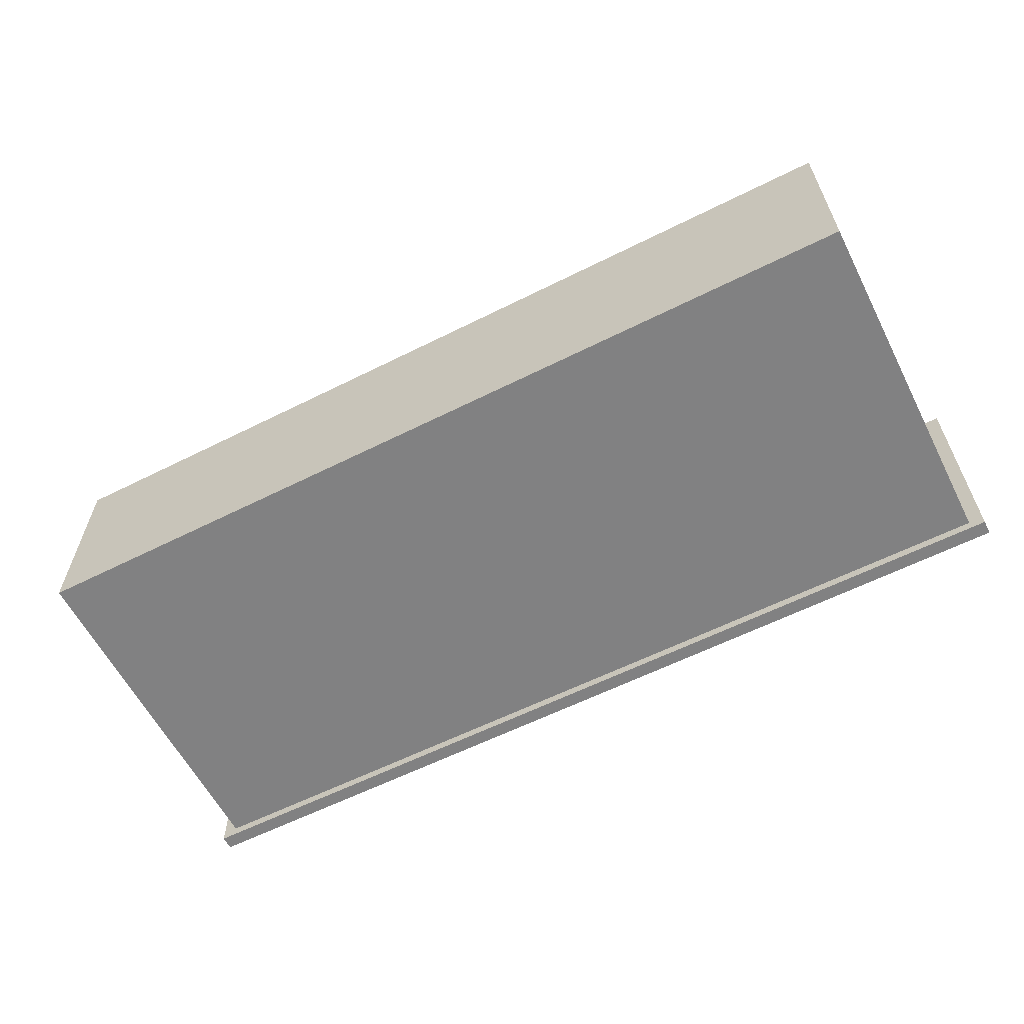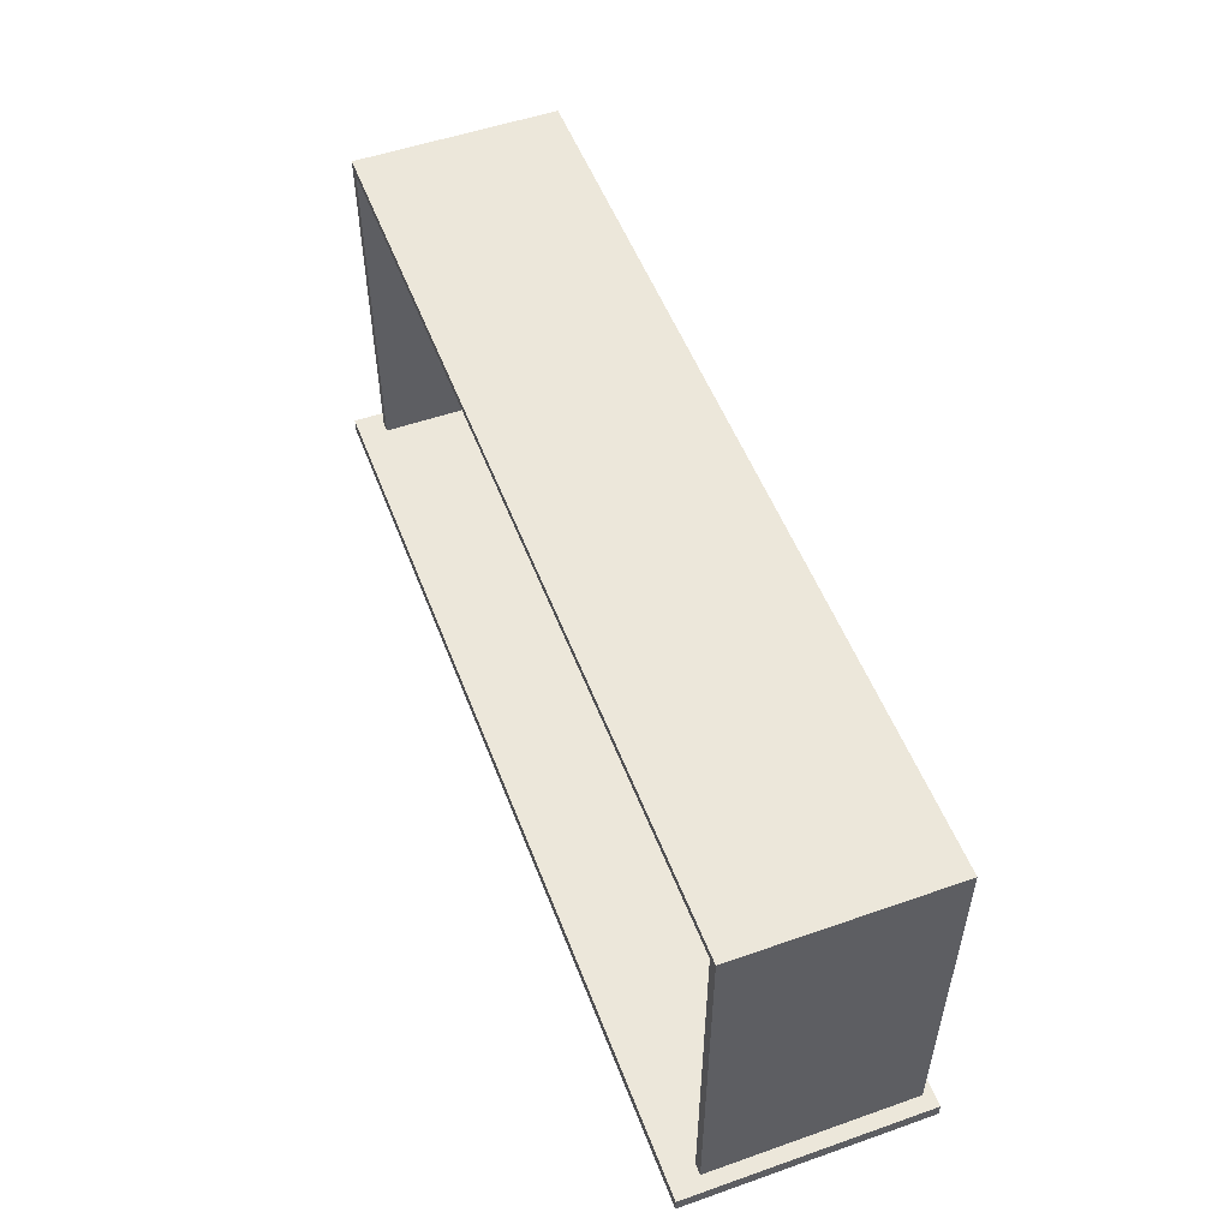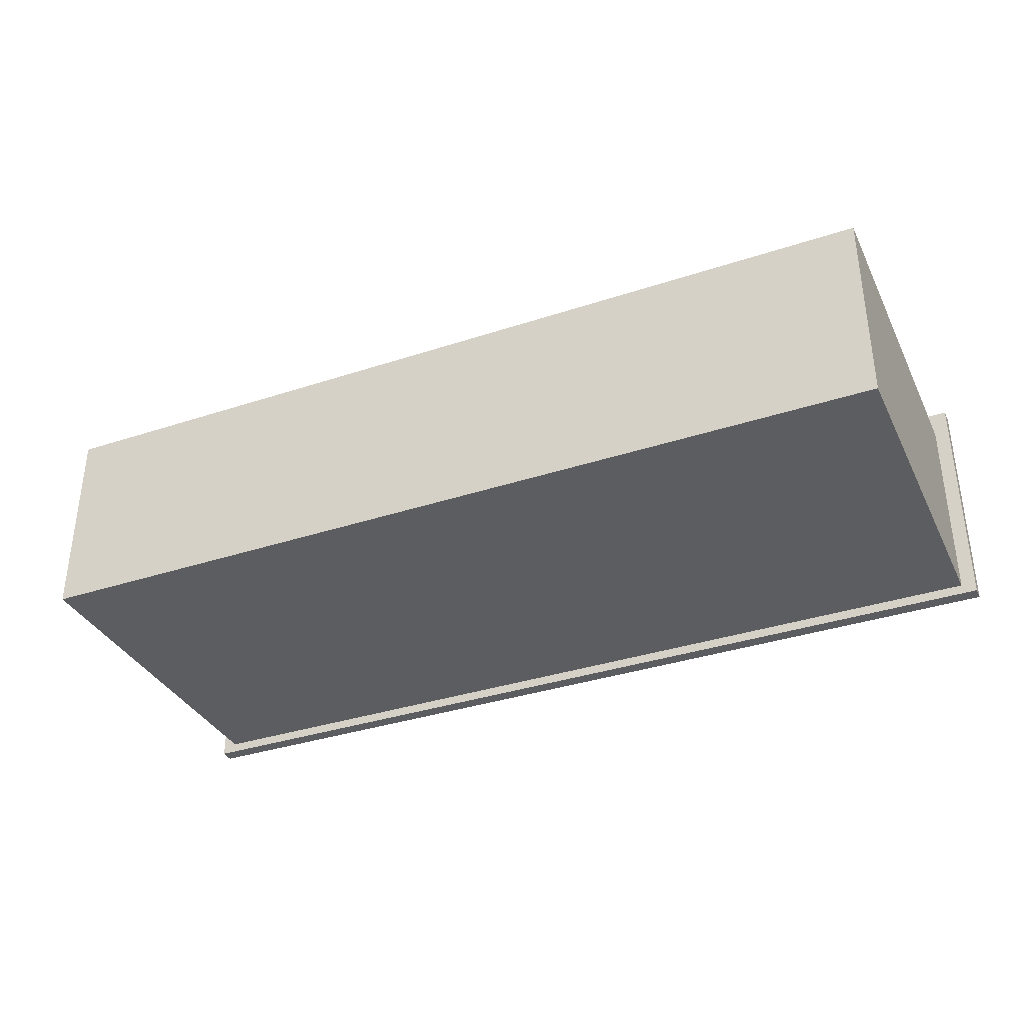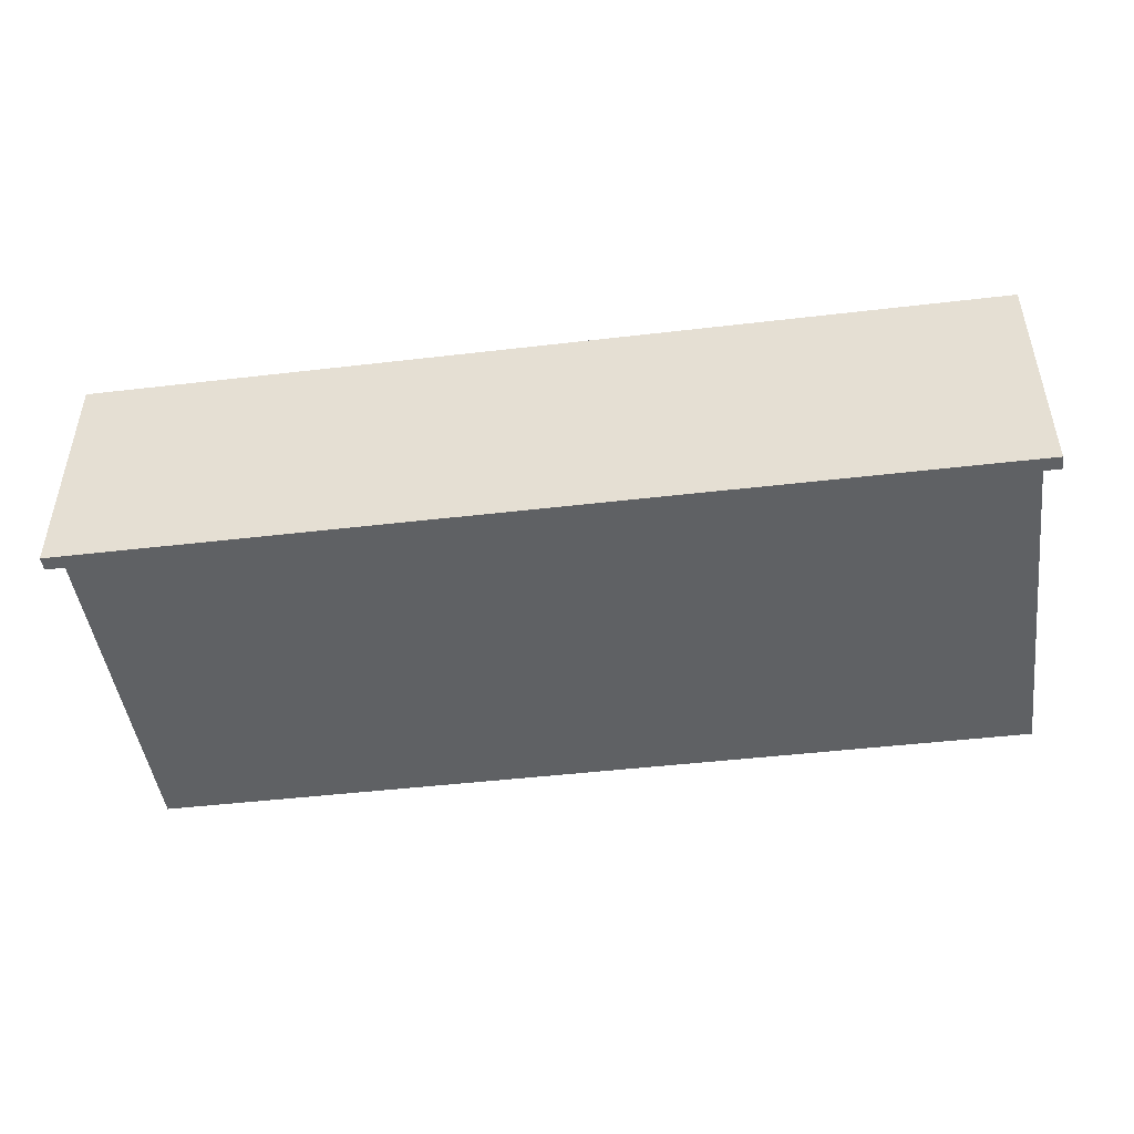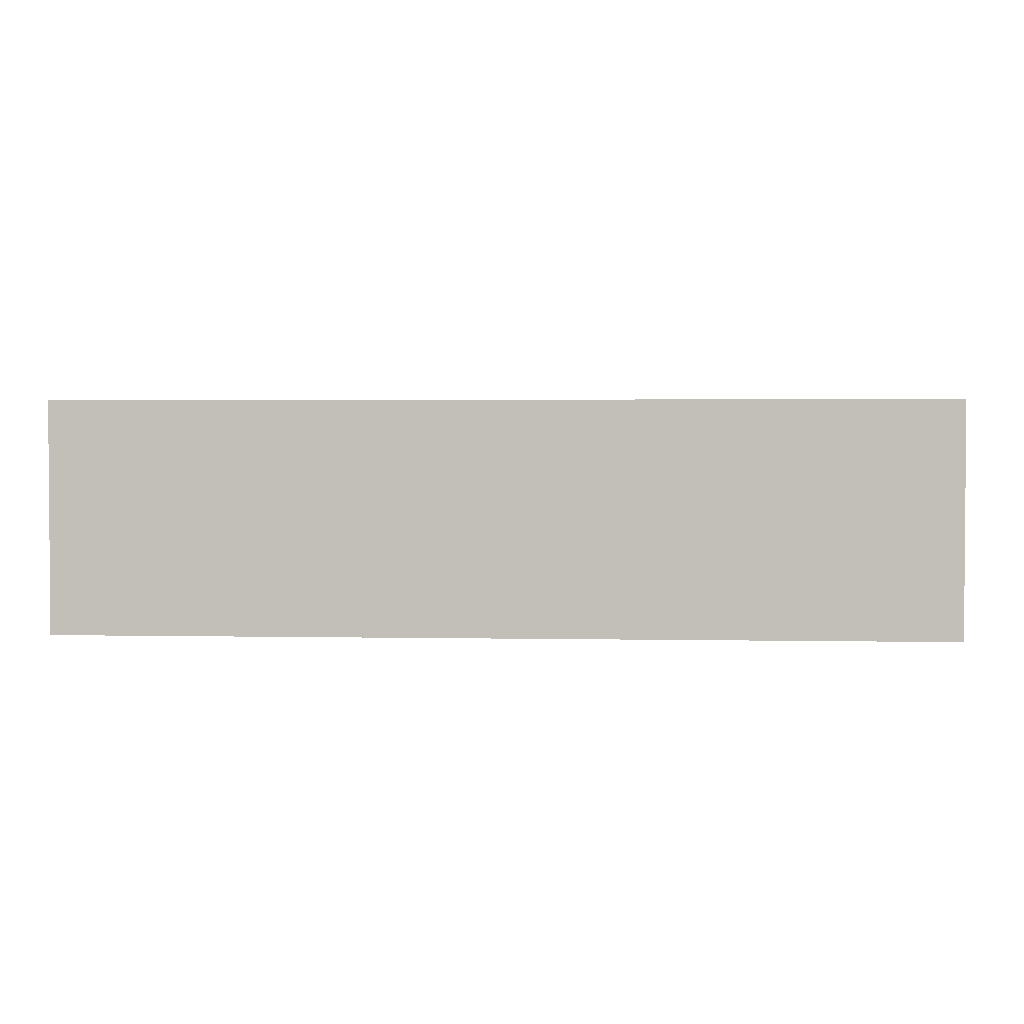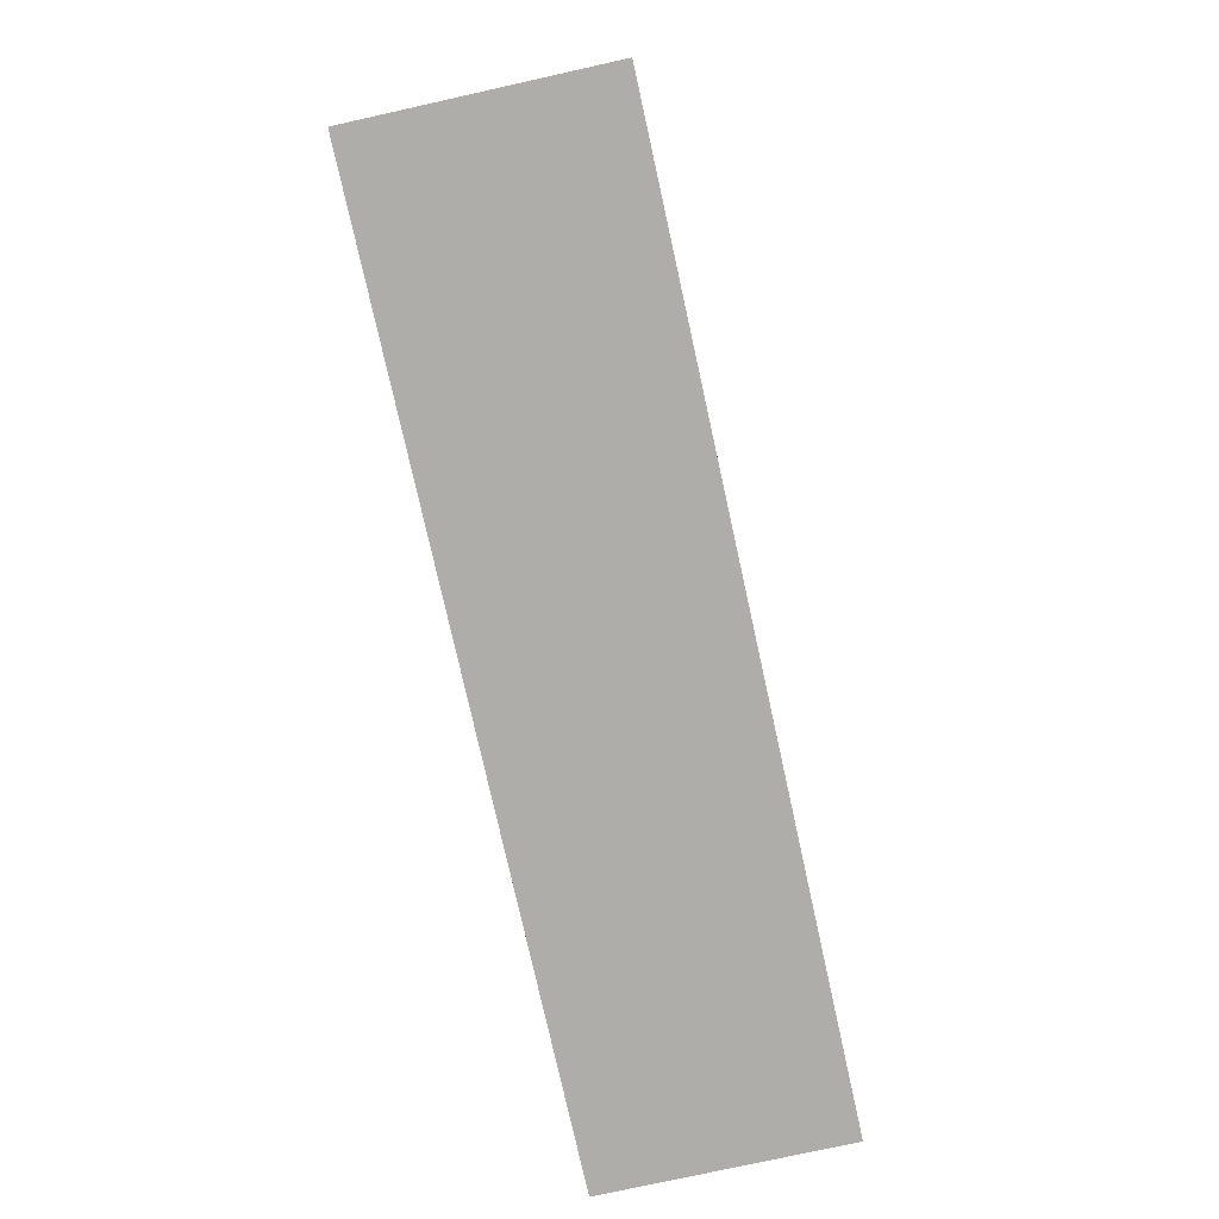
<metadata>
{"format":"obj","ext":"obj","renderer":"f3d","projection":"perspective","resolution":1024,"background":"white","views":[{"elev":-60.5,"azim":-152.9,"up":"+Z"},{"elev":52.7,"azim":69.4,"up":"+Y"},{"elev":-35.4,"azim":-156.4,"up":"+Z"},{"elev":-46.5,"azim":7.6,"up":"+Z"},{"elev":2.3,"azim":4.0,"up":"+Z"},{"elev":-77.1,"azim":-77.5,"up":"+Y"}]}
</metadata>
<code>
o DrawermeshRobothorDresserDrawer_4_Birkeland_4_GeomSubset_0
v 0.17 -0.267 0.2007
v 0.17 -0.267 -0.05319
v -0.17 -0.267 -0.05319
v -0.17 -0.267 0.2007
v 0.4876 -0.267 0.2007
v 0.4876 -0.267 -0.05319
v -0.4876 -0.267 -0.05319
v -0.4876 -0.267 0.2007
v 0.4876 -0.252 0.2007
v 0.4876 -0.252 -0.05319
v 0.17 -0.252 -0.05319
v -0.17 -0.252 -0.05319
v -0.4876 -0.252 -0.05319
v -0.4876 -0.252 0.2007
v -0.17 -0.252 0.2007
v 0.17 -0.252 0.2007
v 0.2904 -0.2726 0.06704
v 0.2894 -0.267 0.06857
v 0.2908 -0.2725 0.06857
v 0.2919 -0.2724 0.06969
v 0.2906 -0.267 0.06969
v 0.2933 -0.2721 0.0701
v 0.2921 -0.267 0.0701
v 0.2936 -0.267 0.06969
v 0.2948 -0.2719 0.06969
v 0.2959 -0.2718 0.06857
v 0.2947 -0.267 0.06857
v 0.2951 -0.267 0.06704
v 0.2963 -0.2717 0.06704
v 0.2959 -0.2718 0.06552
v 0.2947 -0.267 0.06552
v 0.2936 -0.267 0.0644
v 0.2948 -0.2719 0.0644
v 0.2933 -0.2721 0.06399
v 0.2921 -0.267 0.06399
v 0.2906 -0.267 0.0644
v 0.2919 -0.2724 0.0644
v 0.2894 -0.267 0.06552
v 0.2908 -0.2725 0.06552
v 0.289 -0.267 0.06704
v 0.2947 -0.2777 0.06857
v 0.2957 -0.2773 0.06969
v 0.297 -0.2769 0.0701
v 0.2983 -0.2765 0.06969
v 0.2993 -0.2762 0.06857
v 0.2997 -0.2761 0.06704
v 0.2993 -0.2762 0.06552
v 0.2983 -0.2765 0.0644
v 0.297 -0.2769 0.06399
v 0.2957 -0.2773 0.0644
v 0.2947 -0.2777 0.06552
v 0.2944 -0.2778 0.06704
v 0.301 -0.2821 0.06857
v 0.3018 -0.2816 0.06969
v 0.3028 -0.2811 0.0701
v 0.3039 -0.2805 0.06969
v 0.3047 -0.28 0.06857
v 0.305 -0.2799 0.06704
v 0.3047 -0.28 0.06552
v 0.3039 -0.2805 0.0644
v 0.3028 -0.2811 0.06399
v 0.3018 -0.2816 0.0644
v 0.301 -0.2821 0.06552
v 0.3007 -0.2822 0.06704
v 0.3089 -0.2856 0.06704
v 0.3091 -0.2854 0.06857
v 0.3097 -0.2849 0.06969
v 0.3105 -0.2842 0.0701
v 0.3112 -0.2835 0.06969
v 0.3118 -0.283 0.06857
v 0.312 -0.2828 0.06704
v 0.3118 -0.283 0.06552
v 0.3112 -0.2835 0.0644
v 0.3105 -0.2842 0.06399
v 0.3097 -0.2849 0.0644
v 0.3091 -0.2854 0.06552
v 0.3185 -0.2878 0.06704
v 0.3186 -0.2876 0.06857
v 0.3189 -0.287 0.06969
v 0.3193 -0.2862 0.0701
v 0.3197 -0.2854 0.06969
v 0.32 -0.2848 0.06857
v 0.3201 -0.2846 0.06704
v 0.32 -0.2848 0.06552
v 0.3197 -0.2854 0.0644
v 0.3193 -0.2862 0.06399
v 0.3189 -0.287 0.0644
v 0.3186 -0.2876 0.06552
v 0.3288 -0.2883 0.06857
v 0.3288 -0.2877 0.06969
v 0.3288 -0.2869 0.0701
v 0.3288 -0.286 0.06969
v 0.3288 -0.2854 0.06857
v 0.3288 -0.2852 0.06704
v 0.3288 -0.2854 0.06552
v 0.3288 -0.286 0.0644
v 0.3288 -0.2869 0.06399
v 0.3288 -0.2877 0.0644
v 0.3288 -0.2883 0.06552
v 0.3288 -0.2885 0.06704
v 0.3391 -0.2878 0.06704
v 0.339 -0.2876 0.06857
v 0.3387 -0.287 0.06969
v 0.3383 -0.2862 0.0701
v 0.3379 -0.2854 0.06969
v 0.3376 -0.2848 0.06857
v 0.3375 -0.2846 0.06704
v 0.3376 -0.2848 0.06552
v 0.3379 -0.2854 0.0644
v 0.3383 -0.2862 0.06399
v 0.3387 -0.287 0.0644
v 0.339 -0.2876 0.06552
v 0.3485 -0.2854 0.06857
v 0.348 -0.2849 0.06969
v 0.3472 -0.2842 0.0701
v 0.3464 -0.2835 0.06969
v 0.3459 -0.283 0.06857
v 0.3457 -0.2828 0.06704
v 0.3459 -0.283 0.06552
v 0.3464 -0.2835 0.0644
v 0.3472 -0.2842 0.06399
v 0.348 -0.2849 0.0644
v 0.3485 -0.2854 0.06552
v 0.3487 -0.2856 0.06704
v 0.3567 -0.2821 0.06857
v 0.3559 -0.2816 0.06969
v 0.3548 -0.2811 0.0701
v 0.3537 -0.2805 0.06969
v 0.3529 -0.28 0.06857
v 0.3526 -0.2799 0.06704
v 0.3529 -0.28 0.06552
v 0.3537 -0.2805 0.0644
v 0.3548 -0.2811 0.06399
v 0.3559 -0.2816 0.0644
v 0.3567 -0.2821 0.06552
v 0.357 -0.2822 0.06704
v 0.3633 -0.2778 0.06704
v 0.3629 -0.2777 0.06857
v 0.362 -0.2773 0.06969
v 0.3606 -0.2769 0.0701
v 0.3593 -0.2765 0.06969
v 0.3583 -0.2762 0.06857
v 0.358 -0.2761 0.06704
v 0.3583 -0.2762 0.06552
v 0.3593 -0.2765 0.0644
v 0.3606 -0.2769 0.06399
v 0.362 -0.2773 0.0644
v 0.3629 -0.2777 0.06552
v 0.3669 -0.2725 0.06857
v 0.3658 -0.2724 0.06969
v 0.3643 -0.2721 0.0701
v 0.3628 -0.2719 0.06969
v 0.3617 -0.2718 0.06857
v 0.3614 -0.2717 0.06704
v 0.3617 -0.2718 0.06552
v 0.3628 -0.2719 0.0644
v 0.3643 -0.2721 0.06399
v 0.3658 -0.2724 0.0644
v 0.3669 -0.2725 0.06552
v 0.3673 -0.2726 0.06704
v 0.3686 -0.267 0.06704
v 0.3682 -0.267 0.06857
v 0.3671 -0.267 0.06969
v 0.3656 -0.267 0.0701
v 0.364 -0.267 0.06969
v 0.3629 -0.267 0.06857
v 0.3625 -0.267 0.06704
v 0.3629 -0.267 0.06552
v 0.364 -0.267 0.0644
v 0.3656 -0.267 0.06399
v 0.3671 -0.267 0.0644
v 0.3682 -0.267 0.06552
v -0.3673 -0.2726 0.06704
v -0.3682 -0.267 0.06857
v -0.3669 -0.2725 0.06857
v -0.3658 -0.2724 0.06969
v -0.3671 -0.267 0.06969
v -0.3643 -0.2721 0.0701
v -0.3656 -0.267 0.0701
v -0.364 -0.267 0.06969
v -0.3628 -0.2719 0.06969
v -0.3617 -0.2718 0.06857
v -0.3629 -0.267 0.06857
v -0.3625 -0.267 0.06704
v -0.3614 -0.2717 0.06704
v -0.3617 -0.2718 0.06552
v -0.3629 -0.267 0.06552
v -0.364 -0.267 0.0644
v -0.3628 -0.2719 0.0644
v -0.3643 -0.2721 0.06399
v -0.3656 -0.267 0.06399
v -0.3671 -0.267 0.0644
v -0.3658 -0.2724 0.0644
v -0.3682 -0.267 0.06552
v -0.3669 -0.2725 0.06552
v -0.3686 -0.267 0.06704
v -0.3629 -0.2777 0.06857
v -0.362 -0.2773 0.06969
v -0.3606 -0.2769 0.0701
v -0.3593 -0.2765 0.06969
v -0.3583 -0.2762 0.06857
v -0.358 -0.2761 0.06704
v -0.3583 -0.2762 0.06552
v -0.3593 -0.2765 0.0644
v -0.3606 -0.2769 0.06399
v -0.362 -0.2773 0.0644
v -0.3629 -0.2777 0.06552
v -0.3633 -0.2778 0.06704
v -0.3567 -0.2821 0.06857
v -0.3559 -0.2816 0.06969
v -0.3548 -0.2811 0.0701
v -0.3537 -0.2805 0.06969
v -0.3529 -0.28 0.06857
v -0.3526 -0.2799 0.06704
v -0.3529 -0.28 0.06552
v -0.3537 -0.2805 0.0644
v -0.3548 -0.2811 0.06399
v -0.3559 -0.2816 0.0644
v -0.3567 -0.2821 0.06552
v -0.357 -0.2822 0.06704
v -0.3487 -0.2856 0.06704
v -0.3485 -0.2854 0.06857
v -0.348 -0.2849 0.06969
v -0.3472 -0.2842 0.0701
v -0.3464 -0.2835 0.06969
v -0.3459 -0.283 0.06857
v -0.3457 -0.2828 0.06704
v -0.3459 -0.283 0.06552
v -0.3464 -0.2835 0.0644
v -0.3472 -0.2842 0.06399
v -0.348 -0.2849 0.0644
v -0.3485 -0.2854 0.06552
v -0.3391 -0.2878 0.06704
v -0.339 -0.2876 0.06857
v -0.3387 -0.287 0.06969
v -0.3383 -0.2862 0.0701
v -0.3379 -0.2854 0.06969
v -0.3376 -0.2848 0.06857
v -0.3375 -0.2846 0.06704
v -0.3376 -0.2848 0.06552
v -0.3379 -0.2854 0.0644
v -0.3383 -0.2862 0.06399
v -0.3387 -0.287 0.0644
v -0.339 -0.2876 0.06552
v -0.3288 -0.2883 0.06857
v -0.3288 -0.2877 0.06969
v -0.3288 -0.2869 0.0701
v -0.3288 -0.286 0.06969
v -0.3288 -0.2854 0.06857
v -0.3288 -0.2852 0.06704
v -0.3288 -0.2854 0.06552
v -0.3288 -0.286 0.0644
v -0.3288 -0.2869 0.06399
v -0.3288 -0.2877 0.0644
v -0.3288 -0.2883 0.06552
v -0.3288 -0.2885 0.06704
v -0.3185 -0.2878 0.06704
v -0.3186 -0.2876 0.06857
v -0.3189 -0.287 0.06969
v -0.3193 -0.2862 0.0701
v -0.3197 -0.2854 0.06969
v -0.32 -0.2848 0.06857
v -0.3201 -0.2846 0.06704
v -0.32 -0.2848 0.06552
v -0.3197 -0.2854 0.0644
v -0.3193 -0.2862 0.06399
v -0.3189 -0.287 0.0644
v -0.3186 -0.2876 0.06552
v -0.3091 -0.2854 0.06857
v -0.3097 -0.2849 0.06969
v -0.3105 -0.2842 0.0701
v -0.3112 -0.2835 0.06969
v -0.3118 -0.283 0.06857
v -0.312 -0.2828 0.06704
v -0.3118 -0.283 0.06552
v -0.3112 -0.2835 0.0644
v -0.3105 -0.2842 0.06399
v -0.3097 -0.2849 0.0644
v -0.3091 -0.2854 0.06552
v -0.3089 -0.2856 0.06704
v -0.301 -0.2821 0.06857
v -0.3018 -0.2816 0.06969
v -0.3028 -0.2811 0.0701
v -0.3039 -0.2805 0.06969
v -0.3047 -0.28 0.06857
v -0.305 -0.2799 0.06704
v -0.3047 -0.28 0.06552
v -0.3039 -0.2805 0.0644
v -0.3028 -0.2811 0.06399
v -0.3018 -0.2816 0.0644
v -0.301 -0.2821 0.06552
v -0.3007 -0.2822 0.06704
v -0.2944 -0.2778 0.06704
v -0.2947 -0.2777 0.06857
v -0.2957 -0.2773 0.06969
v -0.297 -0.2769 0.0701
v -0.2983 -0.2765 0.06969
v -0.2993 -0.2762 0.06857
v -0.2997 -0.2761 0.06704
v -0.2993 -0.2762 0.06552
v -0.2983 -0.2765 0.0644
v -0.297 -0.2769 0.06399
v -0.2957 -0.2773 0.0644
v -0.2947 -0.2777 0.06552
v -0.2908 -0.2725 0.06857
v -0.2919 -0.2724 0.06969
v -0.2933 -0.2721 0.0701
v -0.2948 -0.2719 0.06969
v -0.2959 -0.2718 0.06857
v -0.2963 -0.2717 0.06704
v -0.2959 -0.2718 0.06552
v -0.2948 -0.2719 0.0644
v -0.2933 -0.2721 0.06399
v -0.2919 -0.2724 0.0644
v -0.2908 -0.2725 0.06552
v -0.2904 -0.2726 0.06704
v -0.289 -0.267 0.06704
v -0.2894 -0.267 0.06857
v -0.2906 -0.267 0.06969
v -0.2921 -0.267 0.0701
v -0.2936 -0.267 0.06969
v -0.2947 -0.267 0.06857
v -0.2951 -0.267 0.06704
v -0.2947 -0.267 0.06552
v -0.2936 -0.267 0.0644
v -0.2921 -0.267 0.06399
v -0.2906 -0.267 0.0644
v -0.2894 -0.267 0.06552
v 0.472 -0.252 -0.04275
v -0.472 -0.252 -0.04275
v 0.472 -0.252 0.1716
v -0.472 -0.252 0.1716
v 0.472 0.1287 0.1716
v -0.472 0.1287 0.1716
v 0.472 0.1287 -0.04275
v -0.472 0.1287 -0.04275
v 0.4608 -0.252 0.1716
v -0.4608 -0.252 0.1716
v -0.4608 0.1201 0.1716
v 0.4608 0.1201 0.1716
v 0.4608 -0.252 -0.03347
v -0.4608 -0.252 -0.03347
v -0.4608 0.1201 -0.03347
v 0.4608 0.1201 -0.03347
f 1 2 3
f 3 4 1
f 5 6 2
f 2 1 5
f 7 8 4
f 4 3 7
f 9 10 6
f 6 5 9
f 10 11 2
f 2 6 10
f 11 12 3
f 3 2 11
f 12 13 7
f 7 3 12
f 13 14 8
f 8 7 13
f 14 15 4
f 4 8 14
f 15 16 1
f 1 4 15
f 16 9 5
f 5 1 16
f 12 11 16 15
f 11 10 9 16
f 13 12 15 14
f 341 342 343 344
f 333 334 336 335
f 335 336 330 329
f 330 336 334 332
f 335 329 331 333
f 332 334 339 338
f 334 333 340 339
f 333 331 337 340
f 338 339 343 342
f 339 340 344 343
f 340 337 341 344

</code>
